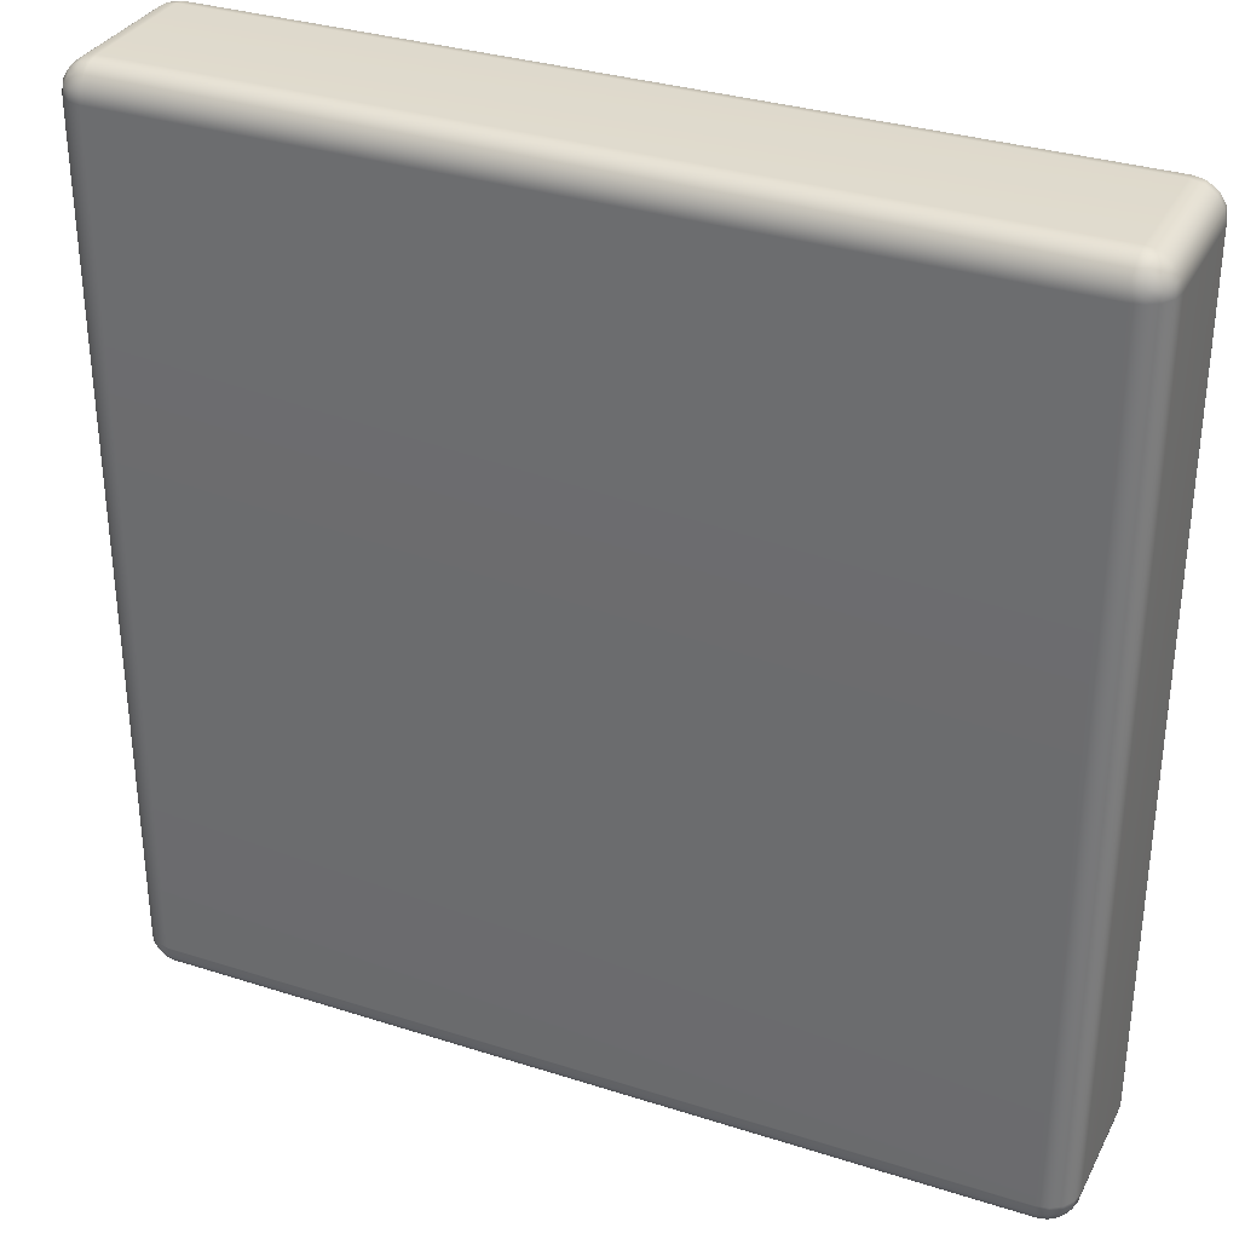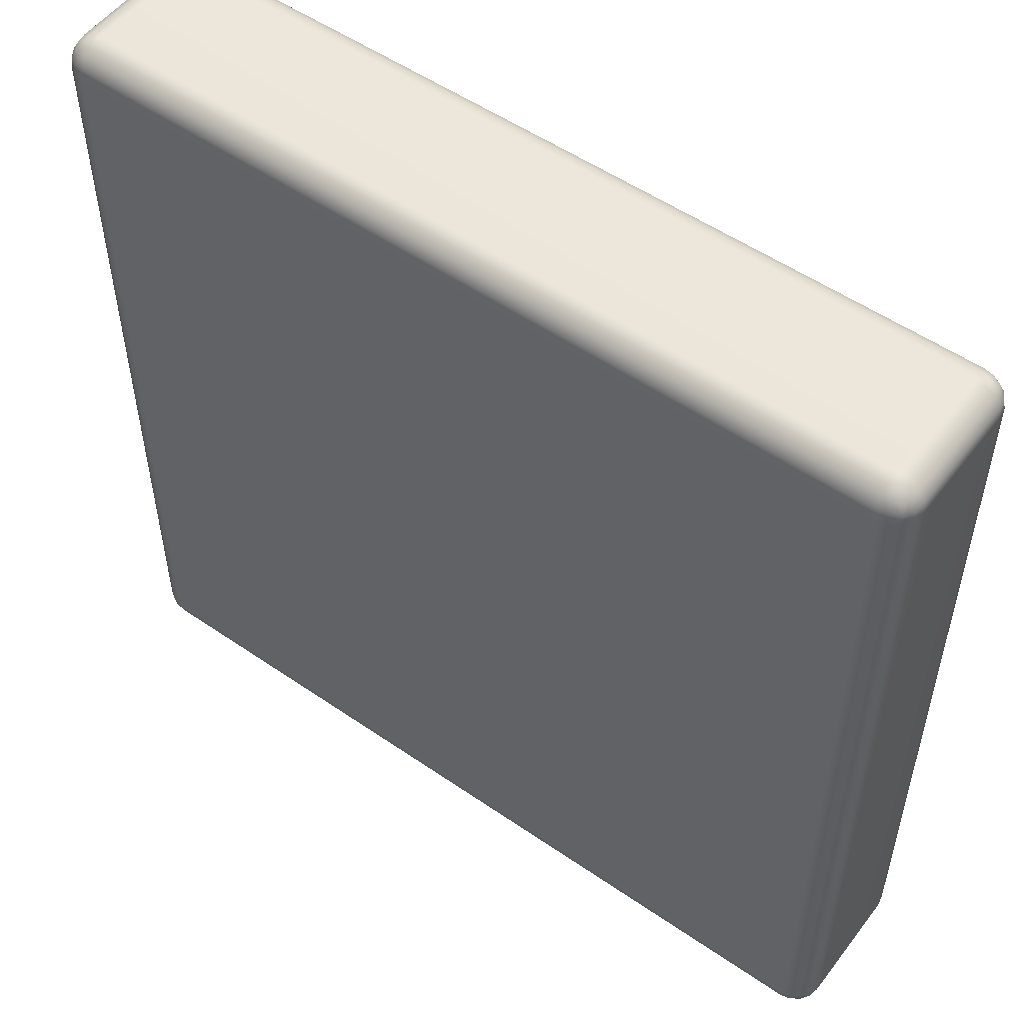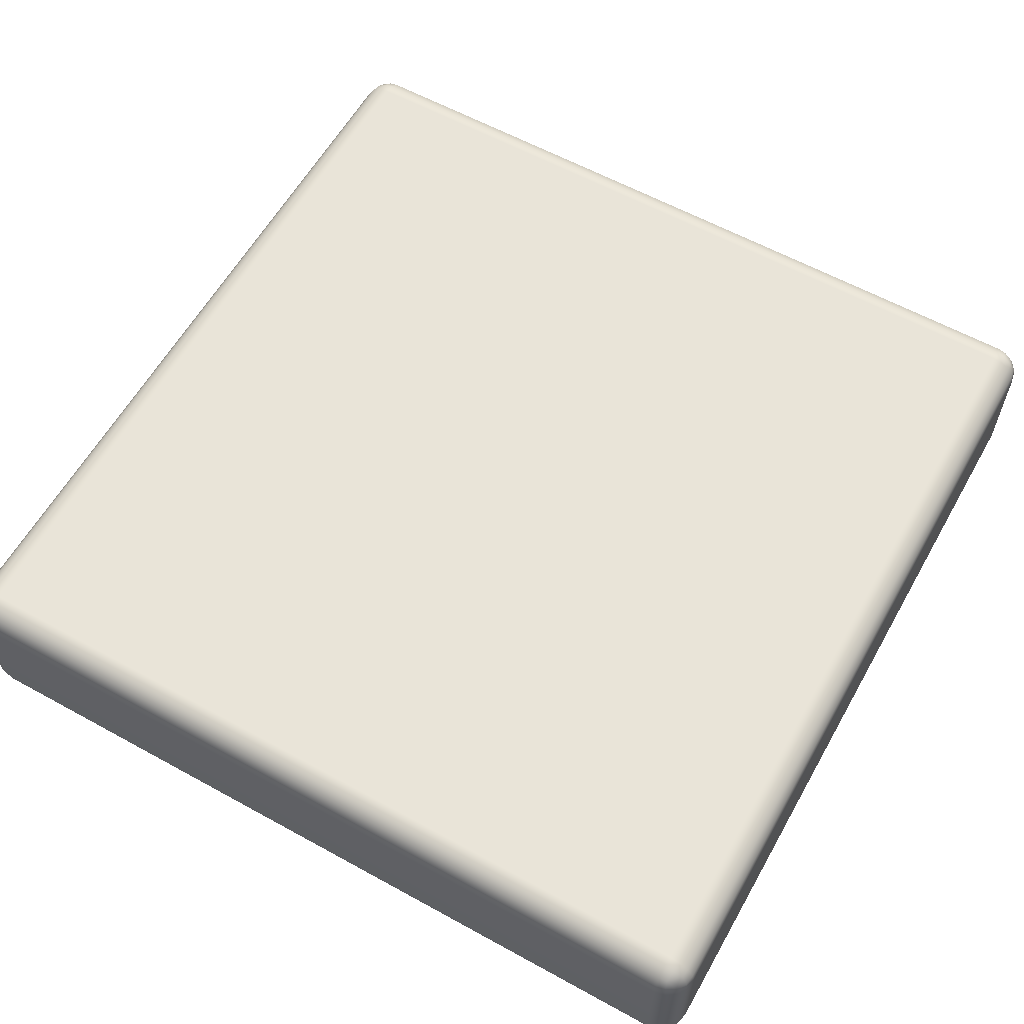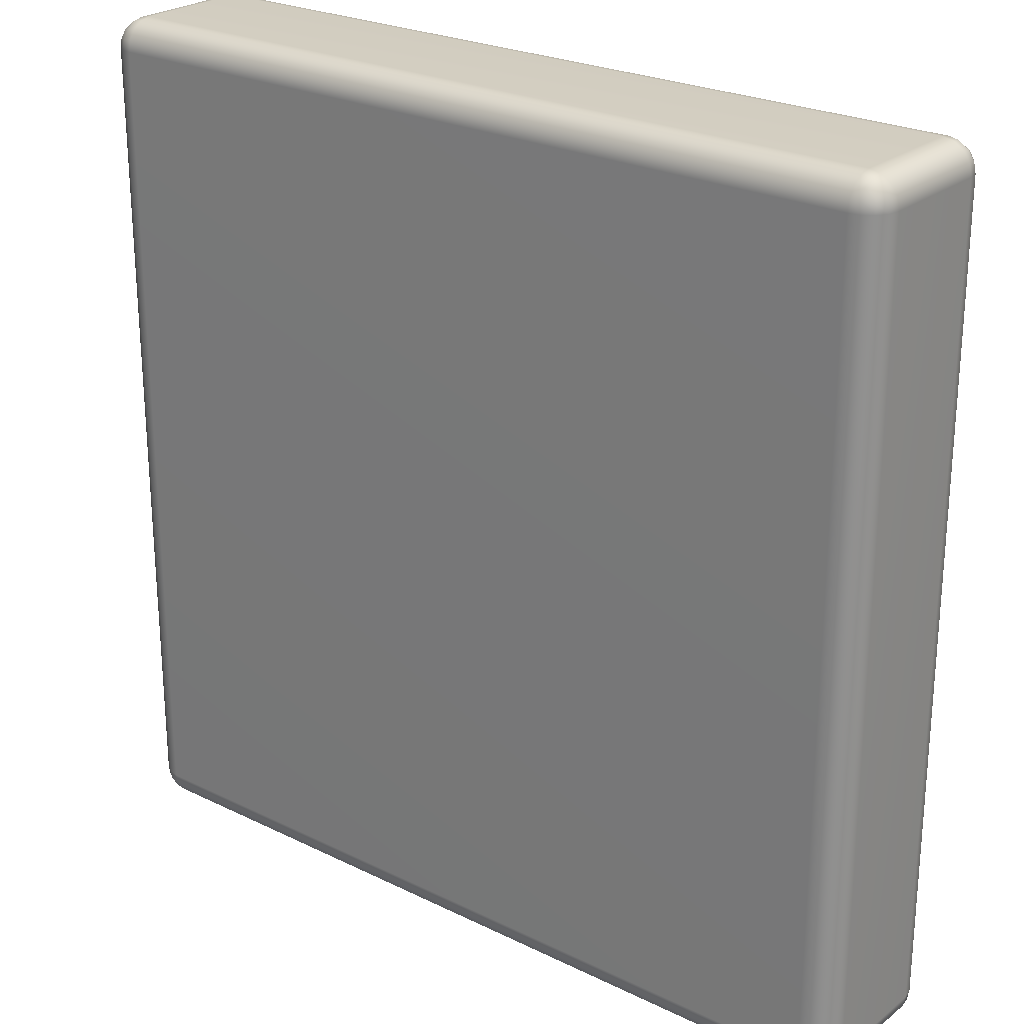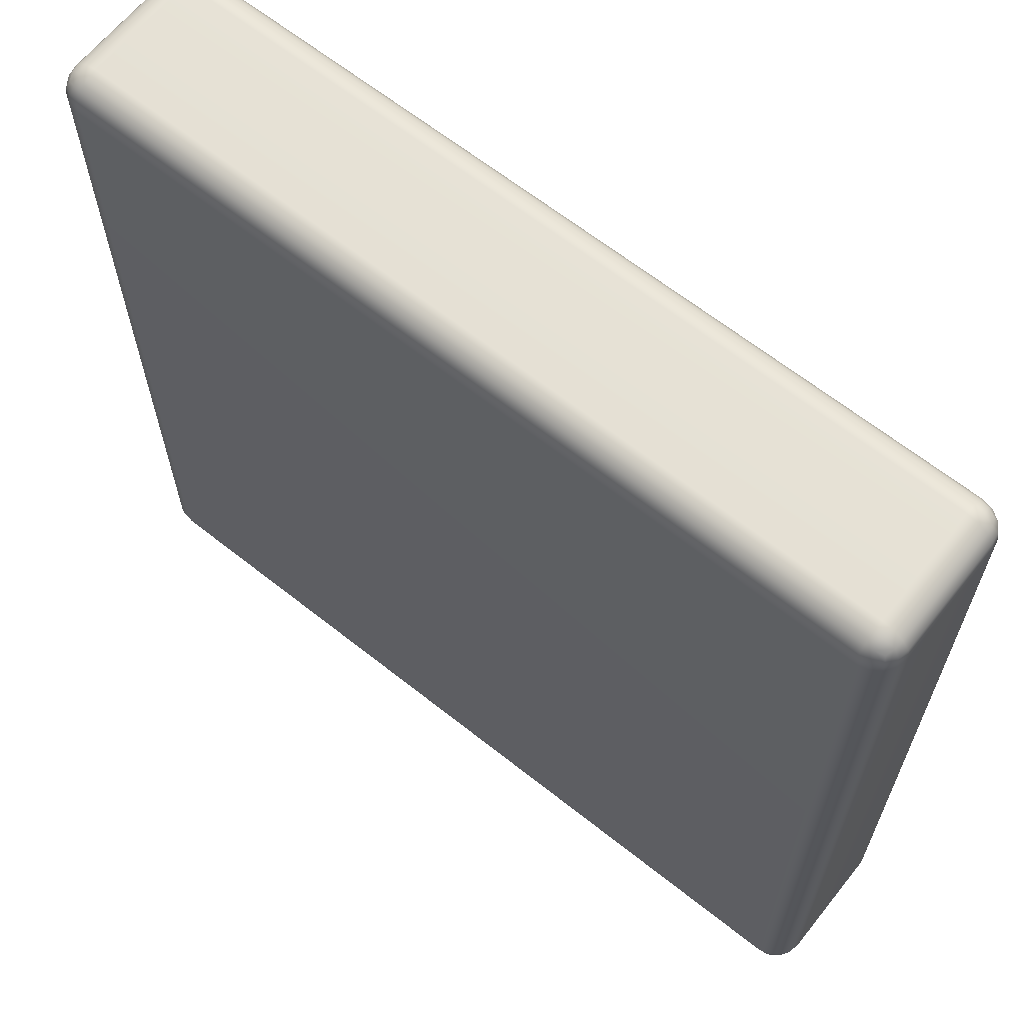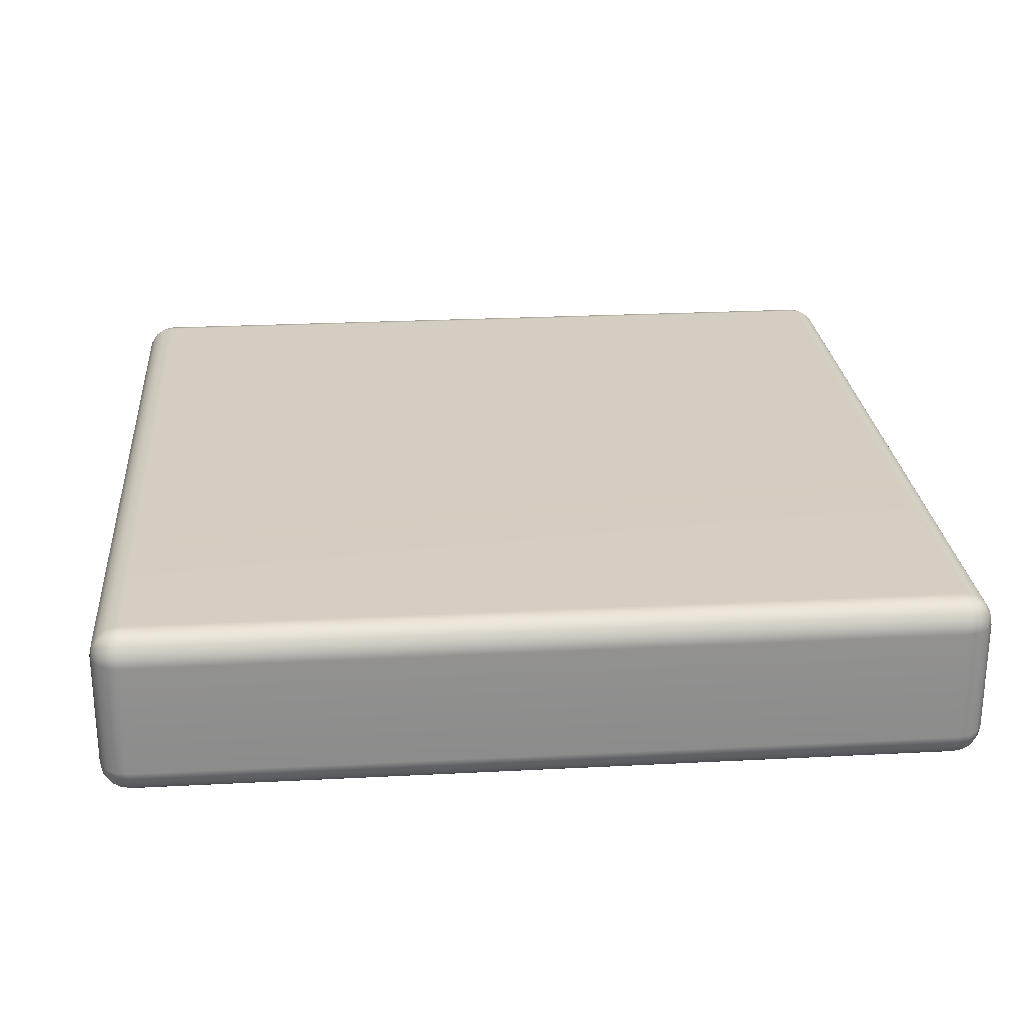
<metadata>
{"format":"obj","ext":"obj","renderer":"f3d","projection":"perspective","resolution":1024,"background":"white","views":[{"elev":32.8,"azim":23.9,"up":"+Z"},{"elev":53.2,"azim":-143.6,"up":"+Z"},{"elev":60.2,"azim":-150.6,"up":"+Y"},{"elev":24.7,"azim":38.6,"up":"+Z"},{"elev":64.6,"azim":-141.4,"up":"+Z"},{"elev":25.2,"azim":175.2,"up":"+Y"}]}
</metadata>
<code>
g default
v -2.487 -0.3951 2.33
v -2.45 -0.4502 2.33
v -2.395 -0.4871 2.33
v -2.33 -0.5 2.33
v -2.33 -0.4871 2.395
v -2.33 -0.4502 2.45
v -2.33 -0.3951 2.487
v -2.33 -0.33 2.5
v -2.395 -0.33 2.487
v -2.45 -0.33 2.45
v -2.487 -0.33 2.395
v -2.5 -0.33 2.33
v 2.395 -0.4871 2.33
v 2.45 -0.4502 2.33
v 2.487 -0.3951 2.33
v 2.5 -0.33 2.33
v 2.487 -0.33 2.395
v 2.45 -0.33 2.45
v 2.395 -0.33 2.487
v 2.33 -0.33 2.5
v 2.33 -0.3951 2.487
v 2.33 -0.4502 2.45
v 2.33 -0.4871 2.395
v 2.33 -0.5 2.33
v -2.395 0.4871 2.33
v -2.45 0.4502 2.33
v -2.487 0.3951 2.33
v -2.5 0.33 2.33
v -2.487 0.33 2.395
v -2.45 0.33 2.45
v -2.395 0.33 2.487
v -2.33 0.33 2.5
v -2.33 0.3951 2.487
v -2.33 0.4502 2.45
v -2.33 0.4871 2.395
v -2.33 0.5 2.33
v 2.487 0.3951 2.33
v 2.45 0.4502 2.33
v 2.395 0.4871 2.33
v 2.33 0.5 2.33
v 2.33 0.4871 2.395
v 2.33 0.4502 2.45
v 2.33 0.3951 2.487
v 2.33 0.33 2.5
v 2.395 0.33 2.487
v 2.45 0.33 2.45
v 2.487 0.33 2.395
v 2.5 0.33 2.33
v -2.395 0.33 -2.487
v -2.45 0.33 -2.45
v -2.487 0.33 -2.395
v -2.5 0.33 -2.33
v -2.487 0.3951 -2.33
v -2.45 0.4502 -2.33
v -2.395 0.4871 -2.33
v -2.33 0.5 -2.33
v -2.33 0.4871 -2.395
v -2.33 0.4502 -2.45
v -2.33 0.3951 -2.487
v -2.33 0.33 -2.5
v 2.487 0.33 -2.395
v 2.45 0.33 -2.45
v 2.395 0.33 -2.487
v 2.33 0.33 -2.5
v 2.33 0.3951 -2.487
v 2.33 0.4502 -2.45
v 2.33 0.4871 -2.395
v 2.33 0.5 -2.33
v 2.395 0.4871 -2.33
v 2.45 0.4502 -2.33
v 2.487 0.3951 -2.33
v 2.5 0.33 -2.33
v -2.395 -0.4871 -2.33
v -2.45 -0.4502 -2.33
v -2.487 -0.3951 -2.33
v -2.5 -0.33 -2.33
v -2.487 -0.33 -2.395
v -2.45 -0.33 -2.45
v -2.395 -0.33 -2.487
v -2.33 -0.33 -2.5
v -2.33 -0.3951 -2.487
v -2.33 -0.4502 -2.45
v -2.33 -0.4871 -2.395
v -2.33 -0.5 -2.33
v 2.487 -0.3951 -2.33
v 2.45 -0.4502 -2.33
v 2.395 -0.4871 -2.33
v 2.33 -0.5 -2.33
v 2.33 -0.4871 -2.395
v 2.33 -0.4502 -2.45
v 2.33 -0.3951 -2.487
v 2.33 -0.33 -2.5
v 2.395 -0.33 -2.487
v 2.45 -0.33 -2.45
v 2.487 -0.33 -2.395
v 2.5 -0.33 -2.33
v -2.478 -0.3887 2.389
v -2.445 -0.4448 2.38
v -2.389 -0.4783 2.389
v -2.38 -0.4448 2.445
v -2.389 -0.3887 2.478
v -2.445 -0.3798 2.445
v -2.428 -0.4281 2.428
v 2.389 -0.4783 2.389
v 2.445 -0.4448 2.38
v 2.478 -0.3887 2.389
v 2.445 -0.3798 2.445
v 2.389 -0.3887 2.478
v 2.38 -0.4448 2.445
v 2.428 -0.4281 2.428
v -2.389 0.4783 2.389
v -2.445 0.4448 2.38
v -2.478 0.3887 2.389
v -2.445 0.3798 2.445
v -2.389 0.3887 2.478
v -2.38 0.4448 2.445
v -2.428 0.4281 2.428
v 2.478 0.3887 2.389
v 2.445 0.4448 2.38
v 2.389 0.4783 2.389
v 2.38 0.4448 2.445
v 2.389 0.3887 2.478
v 2.445 0.3798 2.445
v 2.428 0.4281 2.428
v -2.389 0.3887 -2.478
v -2.445 0.3798 -2.445
v -2.478 0.3887 -2.389
v -2.445 0.4448 -2.38
v -2.389 0.4783 -2.389
v -2.38 0.4448 -2.445
v -2.428 0.4281 -2.428
v 2.478 0.3887 -2.389
v 2.445 0.3798 -2.445
v 2.389 0.3887 -2.478
v 2.38 0.4448 -2.445
v 2.389 0.4783 -2.389
v 2.445 0.4448 -2.38
v 2.428 0.4281 -2.428
v -2.389 -0.4783 -2.389
v -2.445 -0.4448 -2.38
v -2.478 -0.3887 -2.389
v -2.445 -0.3798 -2.445
v -2.389 -0.3887 -2.478
v -2.38 -0.4448 -2.445
v -2.428 -0.4281 -2.428
v 2.478 -0.3887 -2.389
v 2.445 -0.4448 -2.38
v 2.389 -0.4783 -2.389
v 2.38 -0.4448 -2.445
v 2.389 -0.3887 -2.478
v 2.445 -0.3798 -2.445
v 2.428 -0.4281 -2.428
v -2.395 -0.4871 0
v -2.45 -0.4502 0
v -2.487 -0.3951 0
v -2.5 -0.33 0
v -2.5 0.33 0
v -2.487 0.3951 0
v -2.45 0.4502 0
v -2.395 0.4871 0
v -2.33 0.5 0
v 2.33 0.5 0
v 2.395 0.4871 0
v 2.45 0.4502 0
v 2.487 0.3951 0
v 2.5 0.33 0
v 2.5 -0.33 0
v 2.487 -0.3951 0
v 2.45 -0.4502 0
v 2.395 -0.4871 0
v 2.33 -0.5 0
v -2.33 -0.5 0
v 0 -0.3951 2.487
v 0 -0.4502 2.45
v 0 -0.4871 2.395
v 0 -0.5 2.33
v 0 -0.5 0
v 0 -0.5 -2.33
v 0 -0.4871 -2.395
v 0 -0.4502 -2.45
v 0 -0.3951 -2.487
v 0 -0.33 -2.5
v 0 0.33 -2.5
v 0 0.3951 -2.487
v 0 0.4502 -2.45
v 0 0.4871 -2.395
v 0 0.5 -2.33
v 0 0.5 0
v 0 0.5 2.33
v 0 0.4871 2.395
v 0 0.4502 2.45
v 0 0.3951 2.487
v 0 0.33 2.5
v 0 -0.33 2.5
g pCube6
f 172 153 73 84
f 153 154 74 73
f 154 155 75 74
f 155 156 76 75
f 194 173 21 20
f 173 174 22 21
f 174 175 23 22
f 175 176 24 23
f 12 11 29 28
f 11 10 30 29
f 10 9 31 30
f 9 8 32 31
f 167 168 85 96
f 168 169 86 85
f 169 170 87 86
f 170 171 88 87
f 20 19 45 44
f 19 18 46 45
f 18 17 47 46
f 17 16 48 47
f 157 158 53 52
f 158 159 54 53
f 159 160 55 54
f 160 161 56 55
f 189 190 41 40
f 190 191 42 41
f 191 192 43 42
f 192 193 44 43
f 162 163 69 68
f 163 164 70 69
f 164 165 71 70
f 165 166 72 71
f 52 51 77 76
f 51 50 78 77
f 50 49 79 78
f 49 60 80 79
f 183 184 65 64
f 184 185 66 65
f 185 186 67 66
f 186 187 68 67
f 64 63 93 92
f 63 62 94 93
f 62 61 95 94
f 61 72 96 95
f 178 179 89 88
f 179 180 90 89
f 180 181 91 90
f 181 182 92 91
f 193 194 20 44
f 187 188 162 68
f 182 183 64 92
f 177 178 88 171
f 166 167 96 72
f 76 156 157 52
f 11 12 1 97
f 97 1 2 98
f 98 2 3 99
f 3 4 5 99
f 99 5 6 100
f 100 6 7 101
f 7 8 9 101
f 101 9 10 102
f 102 10 11 97
f 102 97 98 103
f 98 99 100 103
f 100 101 102 103
f 23 24 13 104
f 104 13 14 105
f 105 14 15 106
f 15 16 17 106
f 106 17 18 107
f 107 18 19 108
f 19 20 21 108
f 108 21 22 109
f 109 22 23 104
f 109 104 105 110
f 105 106 107 110
f 107 108 109 110
f 35 36 25 111
f 111 25 26 112
f 112 26 27 113
f 27 28 29 113
f 113 29 30 114
f 114 30 31 115
f 31 32 33 115
f 115 33 34 116
f 116 34 35 111
f 116 111 112 117
f 112 113 114 117
f 114 115 116 117
f 47 48 37 118
f 118 37 38 119
f 119 38 39 120
f 39 40 41 120
f 120 41 42 121
f 121 42 43 122
f 43 44 45 122
f 122 45 46 123
f 123 46 47 118
f 123 118 119 124
f 119 120 121 124
f 121 122 123 124
f 59 60 49 125
f 125 49 50 126
f 126 50 51 127
f 51 52 53 127
f 127 53 54 128
f 128 54 55 129
f 55 56 57 129
f 129 57 58 130
f 130 58 59 125
f 130 125 126 131
f 126 127 128 131
f 128 129 130 131
f 71 72 61 132
f 132 61 62 133
f 133 62 63 134
f 63 64 65 134
f 134 65 66 135
f 135 66 67 136
f 67 68 69 136
f 136 69 70 137
f 137 70 71 132
f 137 132 133 138
f 133 134 135 138
f 135 136 137 138
f 83 84 73 139
f 139 73 74 140
f 140 74 75 141
f 75 76 77 141
f 141 77 78 142
f 142 78 79 143
f 79 80 81 143
f 143 81 82 144
f 144 82 83 139
f 144 139 140 145
f 140 141 142 145
f 142 143 144 145
f 95 96 85 146
f 146 85 86 147
f 147 86 87 148
f 87 88 89 148
f 148 89 90 149
f 149 90 91 150
f 91 92 93 150
f 150 93 94 151
f 151 94 95 146
f 151 146 147 152
f 147 148 149 152
f 149 150 151 152
f 3 2 154 153
f 2 1 155 154
f 1 12 156 155
f 157 156 12 28
f 28 27 158 157
f 27 26 159 158
f 26 25 160 159
f 25 36 161 160
f 188 189 40 162
f 40 39 163 162
f 39 38 164 163
f 38 37 165 164
f 37 48 166 165
f 16 167 166 48
f 16 15 168 167
f 15 14 169 168
f 14 13 170 169
f 13 24 171 170
f 176 177 171 24
f 4 3 153 172
f 7 6 174 173
f 6 5 175 174
f 5 4 176 175
f 172 177 176 4
f 84 178 177 172
f 84 83 179 178
f 83 82 180 179
f 82 81 181 180
f 81 80 182 181
f 60 183 182 80
f 60 59 184 183
f 59 58 185 184
f 58 57 186 185
f 57 56 187 186
f 161 188 187 56
f 36 189 188 161
f 36 35 190 189
f 35 34 191 190
f 34 33 192 191
f 33 32 193 192
f 8 194 193 32
f 8 7 173 194

</code>
